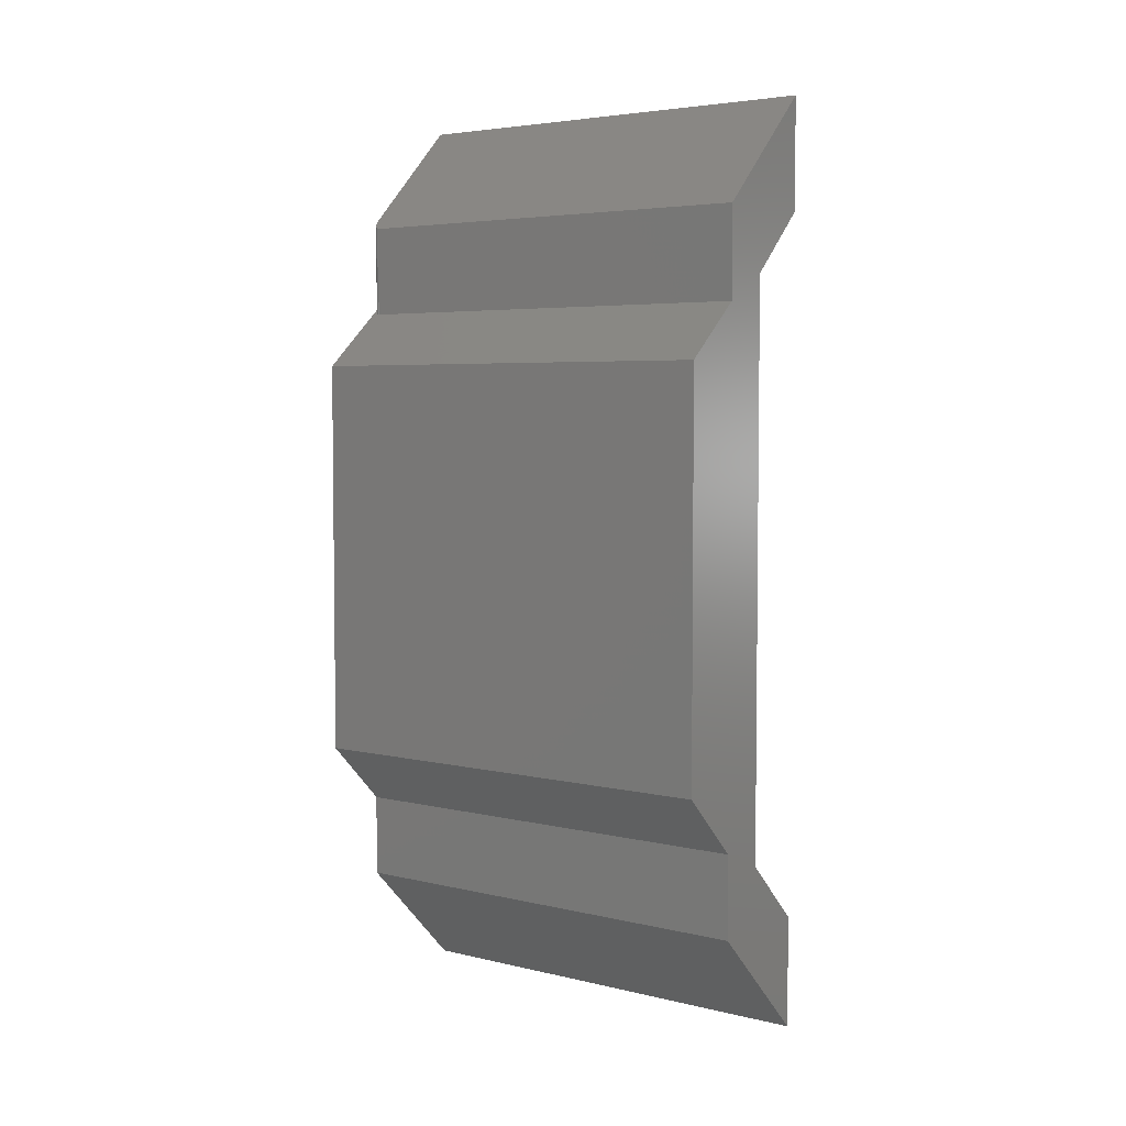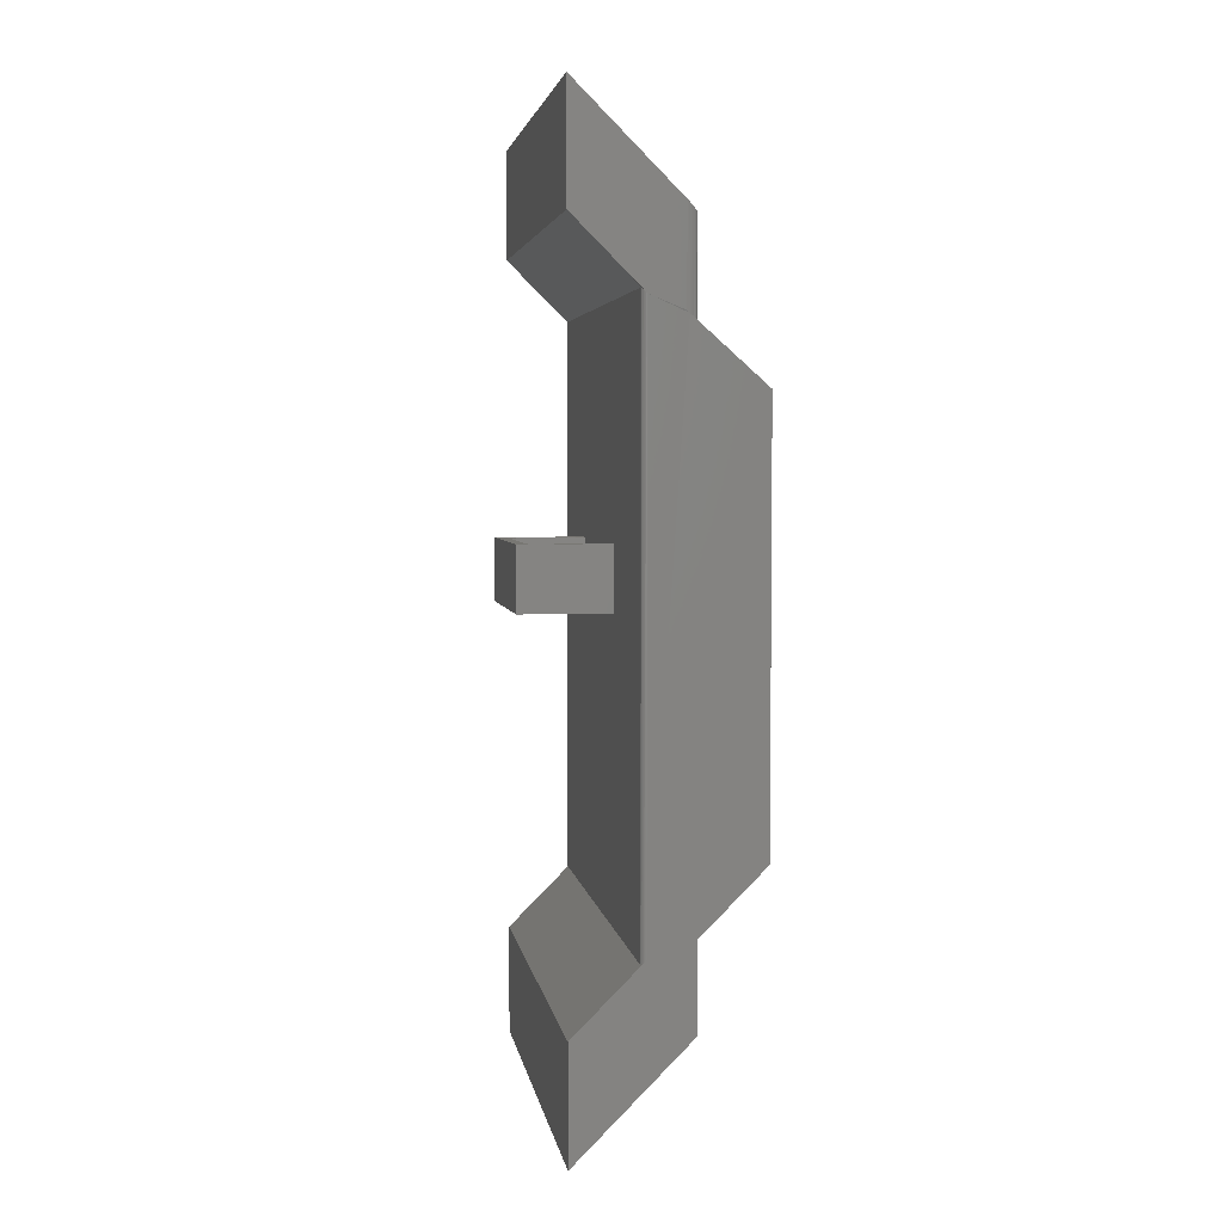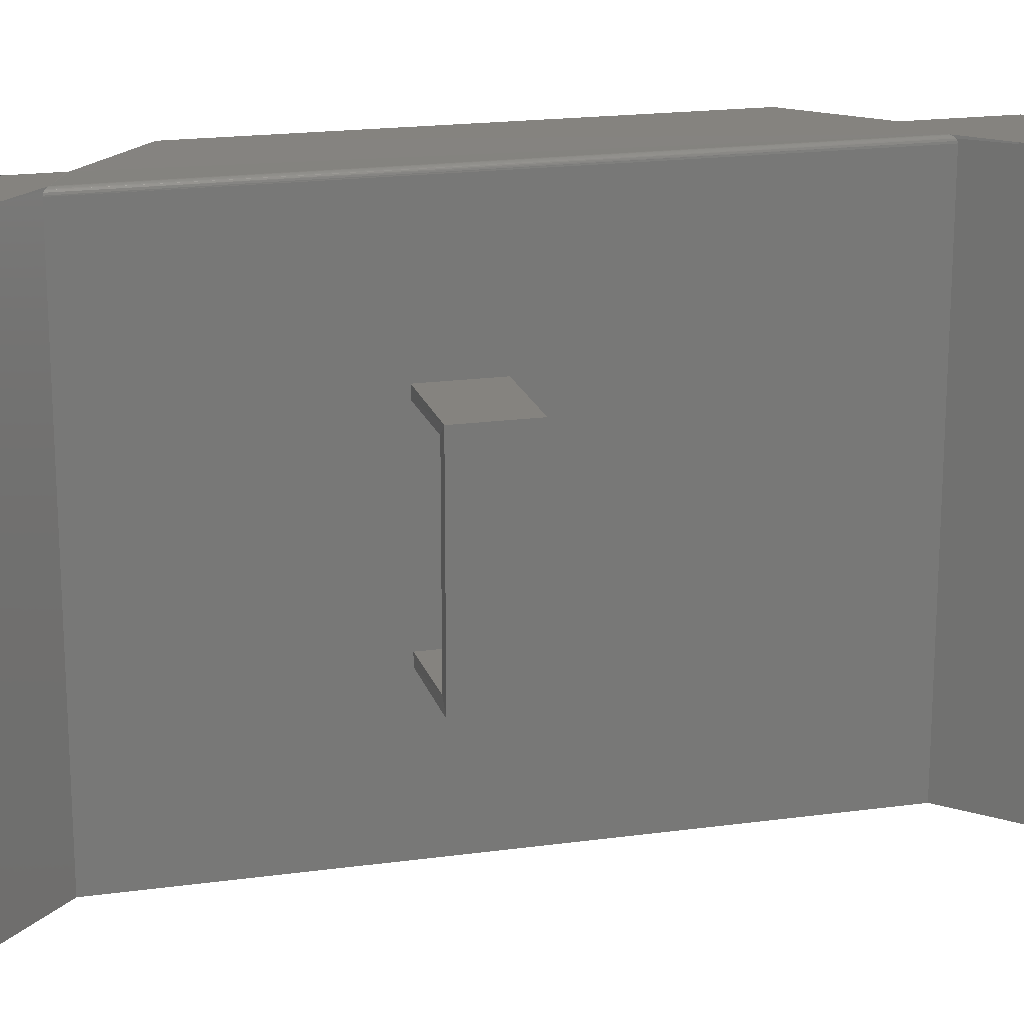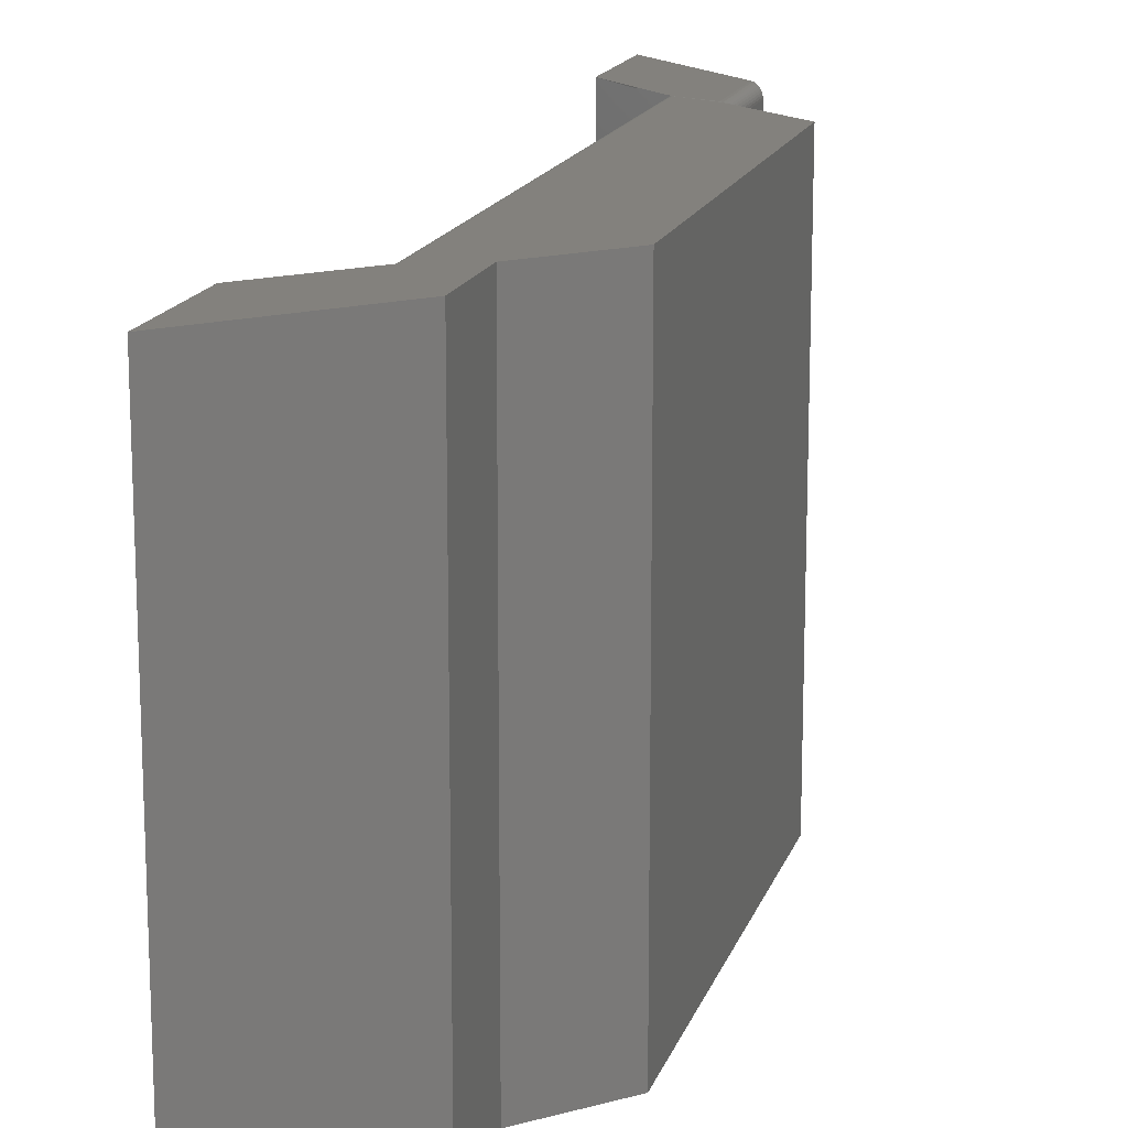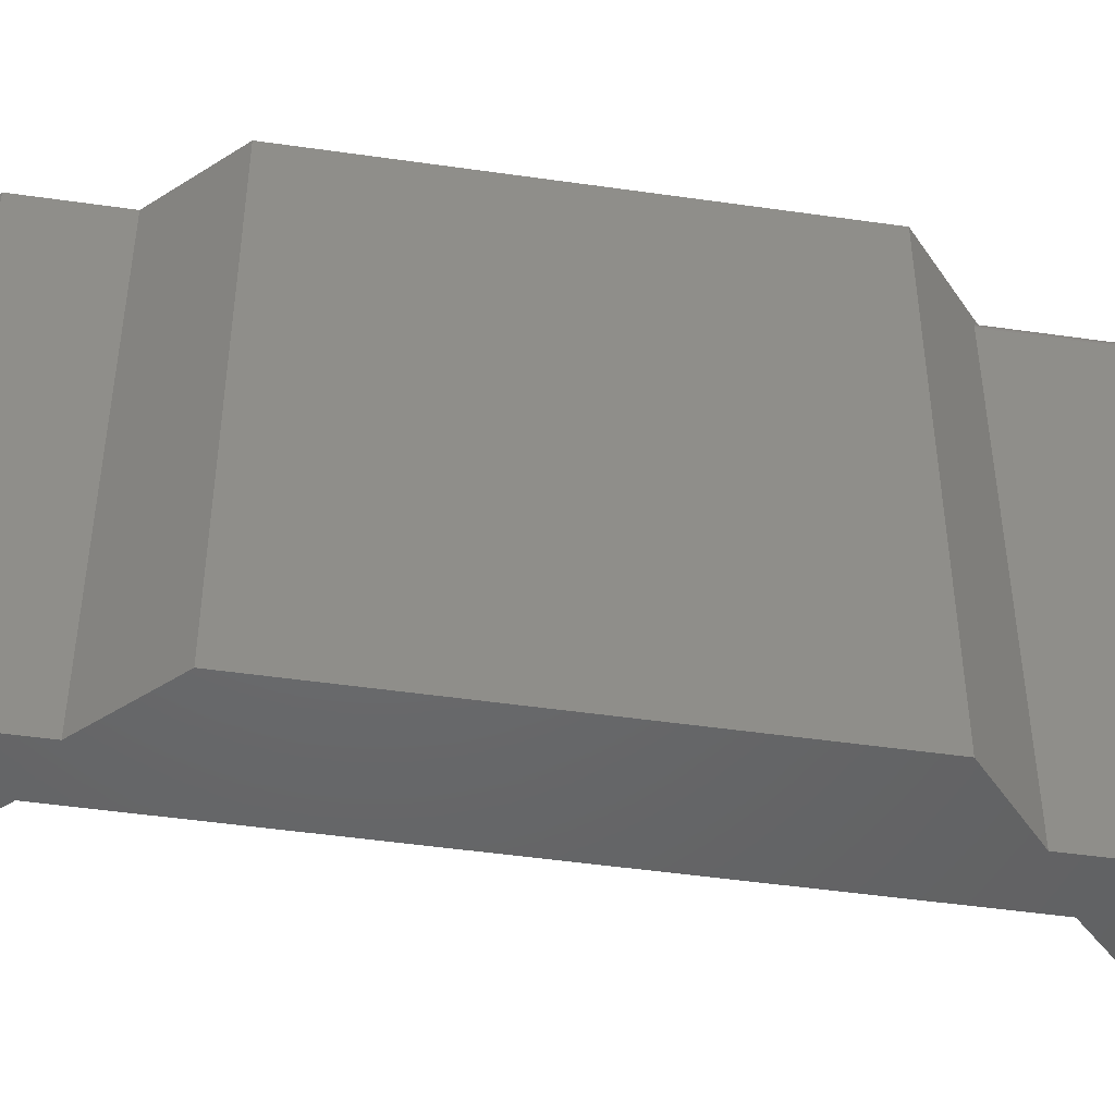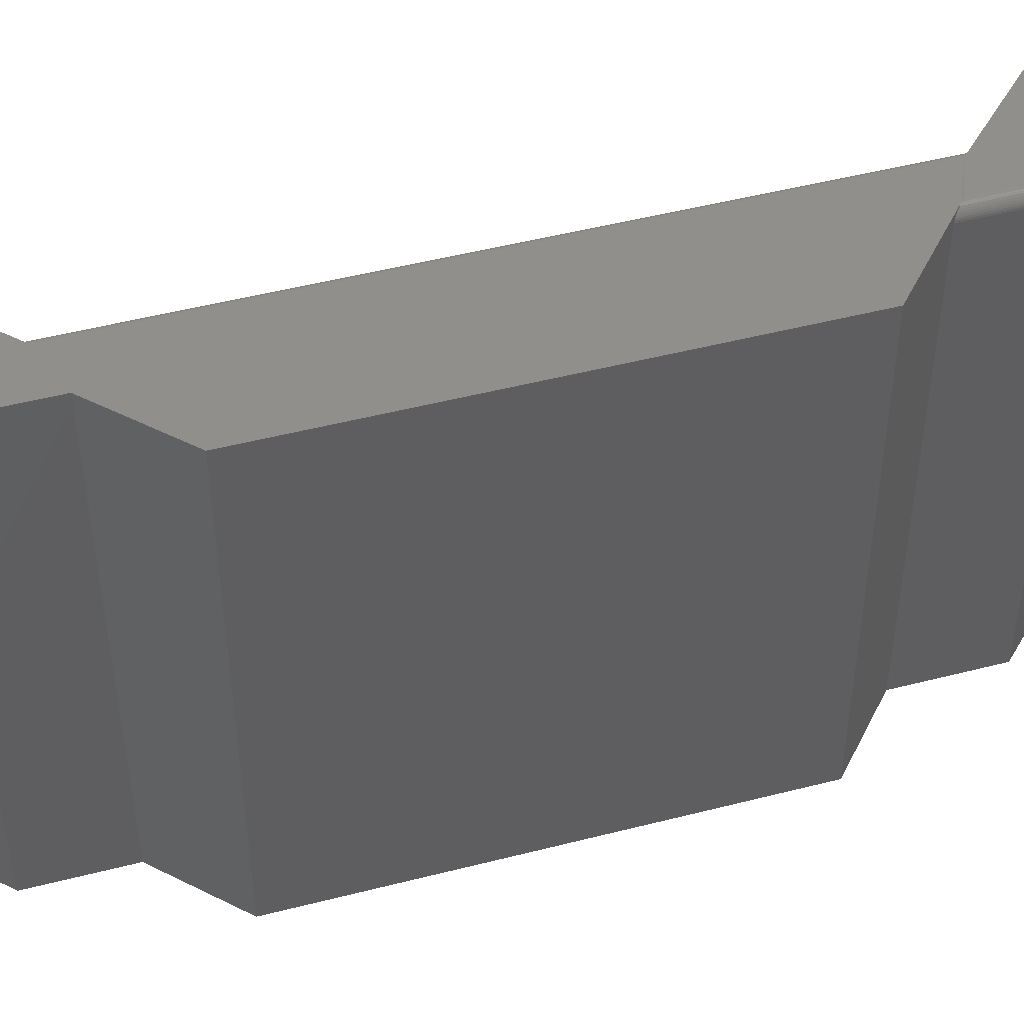
<metadata>
{"format":"stl","ext":"stl","renderer":"f3d","projection":"perspective","resolution":1024,"background":"white","views":[{"elev":4.5,"azim":-52.4,"up":"+Z"},{"elev":4.0,"azim":171.0,"up":"+Z"},{"elev":18.9,"azim":75.3,"up":"+Y"},{"elev":16.0,"azim":-164.8,"up":"+Y"},{"elev":-47.7,"azim":-99.2,"up":"+Y"},{"elev":49.2,"azim":-105.9,"up":"+Y"}]}
</metadata>
<code>
# stl→obj: 74 verts, 129 faces
v -0.1172 -0.4688 0.04786
v -0.00403 -0.4688 0.04688
v -0.1172 -0.4688 -0.04688
v -0.00403 -0.4688 -0.04688
v -0.00403 -0.2188 -0.04688
v -0.00403 -0.2188 0.04688
v -0.1172 -0.2188 0.04786
v -0.1172 -0.2188 -0.04688
v -0.1172 -0.4844 -0.04688
v 0.01562 -0.4844 -0.04688
v 0.01562 -0.2031 -0.04688
v -0.1172 -0.2031 -0.04688
v -0.1172 -0.2031 0.04786
v 0.01562 -0.2031 0.04786
v 0.01562 -0.4844 0.04786
v -0.1172 -0.4844 0.04786
v -0.2891 1.728e-16 0.2512
v -0.2891 0 -0.3594
v -0.2891 -0.6875 0.2512
v -0.2891 -0.6875 -0.3594
v -0.0259 7.012e-17 0.6406
v -0.0259 3.741e-17 0.4722
v -0.1787 5.316e-17 0.4878
v -0.0259 -7.012e-18 -0.7488
v -0.1943 -7.012e-18 -0.5804
v -0.0259 2.337e-18 -0.5804
v -0.1285 2.602e-17 0.3697
v -0.1285 2.601e-17 -0.4779
v -0.1825 -0.0004742 0.3459
v -0.1787 2.256e-17 0.3493
v -0.1943 -7.704e-34 -0.4541
v -0.1943 -0.6875 0.4722
v -0.1943 -0.01562 0.4722
v -0.1943 -0.6875 0.3354
v -0.1943 -0.01562 0.3354
v -0.1814 -0.0002326 0.4851
v -0.1849 -0.001268 0.4817
v -0.1936 -0.01079 0.473
v -0.1941 -0.01318 0.4724
v -0.0259 -0.6875 0.6406
v -0.188 -0.003076 0.4785
v -0.1898 -0.004654 0.4767
v -0.1914 -0.006491 0.4752
v -0.1926 -0.008551 0.4739
v -0.1941 -0.01318 0.3355
v -0.1936 -0.01079 0.336
v -0.1926 -0.008542 0.3369
v -0.1914 -0.006476 0.338
v -0.1898 -0.004633 0.3394
v -0.188 -0.003054 0.341
v -0.1859 -0.001772 0.3428
v -0.1943 -0.6875 -0.5804
v -0.0259 -0.6875 -0.7488
v -0.0259 -0.6875 0.4722
v -0.0259 -0.6875 -0.5804
v -0.1206 -0.6875 -0.4857
v -0.1206 -0.007812 -0.4857
v -0.1206 -0.6875 0.3775
v -0.1206 -0.007812 0.3775
v -0.1221 -0.003246 -0.4842
v -0.121 -0.005397 -0.4853
v -0.1207 -0.006588 0.3774
v -0.1215 -0.004275 0.3766
v -0.1229 -0.002327 0.3752
v -0.1271 -0.0001163 0.371
v -0.1271 -0.0001163 -0.4792
v -0.1259 -0.0004182 0.3722
v -0.1259 -0.0004182 -0.4804
v -0.1248 -0.0008966 0.3733
v -0.1248 -0.0008966 -0.4815
v -0.1238 -0.001538 0.3743
v -0.1238 -0.001538 -0.4825
v -0.1229 -0.002327 -0.4834
v -0.1943 -0.6875 -0.4541
f 1 2 3
f 3 2 4
f 4 2 5
f 5 2 6
f 6 7 5
f 5 7 8
f 9 3 10
f 10 3 4
f 10 4 11
f 11 4 5
f 11 5 12
f 12 5 8
f 13 7 14
f 14 7 6
f 14 6 15
f 15 6 2
f 15 2 16
f 16 2 1
f 9 16 3
f 3 16 1
f 8 7 12
f 12 7 13
f 10 11 15
f 15 11 14
f 16 9 15
f 15 9 10
f 12 13 11
f 11 13 14
f 17 18 19
f 19 18 20
f 21 22 23
f 24 25 26
f 27 28 29
f 27 29 30
f 27 30 23
f 27 23 22
f 28 26 25
f 28 25 31
f 28 31 18
f 28 18 17
f 28 17 29
f 32 33 34
f 34 33 35
f 23 36 37
f 33 38 39
f 40 21 38
f 40 38 33
f 40 33 32
f 21 23 37
f 21 37 41
f 21 41 42
f 21 42 43
f 21 43 44
f 21 44 38
f 17 19 34
f 17 34 35
f 17 35 45
f 17 45 46
f 17 46 47
f 17 47 48
f 17 48 49
f 17 49 50
f 17 50 51
f 17 51 29
f 25 24 52
f 52 24 53
f 30 36 23
f 30 29 36
f 37 36 29
f 29 51 37
f 41 37 51
f 41 51 50
f 41 50 49
f 41 49 42
f 42 49 48
f 42 48 43
f 43 48 47
f 35 33 45
f 45 33 39
f 45 39 46
f 46 39 38
f 46 38 47
f 47 38 44
f 47 44 43
f 54 22 40
f 40 22 21
f 53 24 55
f 55 24 26
f 56 57 58
f 58 57 59
f 26 60 61
f 26 61 57
f 26 57 56
f 26 56 55
f 22 54 58
f 22 58 59
f 22 59 62
f 22 62 63
f 22 63 64
f 59 61 62
f 59 57 61
f 28 65 66
f 28 27 65
f 65 67 66
f 66 67 68
f 67 69 68
f 68 69 70
f 69 71 70
f 70 71 72
f 71 64 72
f 72 64 73
f 64 60 73
f 60 64 63
f 60 63 61
f 61 63 62
f 55 52 53
f 56 58 34
f 56 34 19
f 56 19 20
f 56 20 74
f 56 74 52
f 56 52 55
f 34 58 32
f 32 58 54
f 32 54 40
f 74 31 52
f 52 31 25
f 18 31 20
f 20 31 74

</code>
